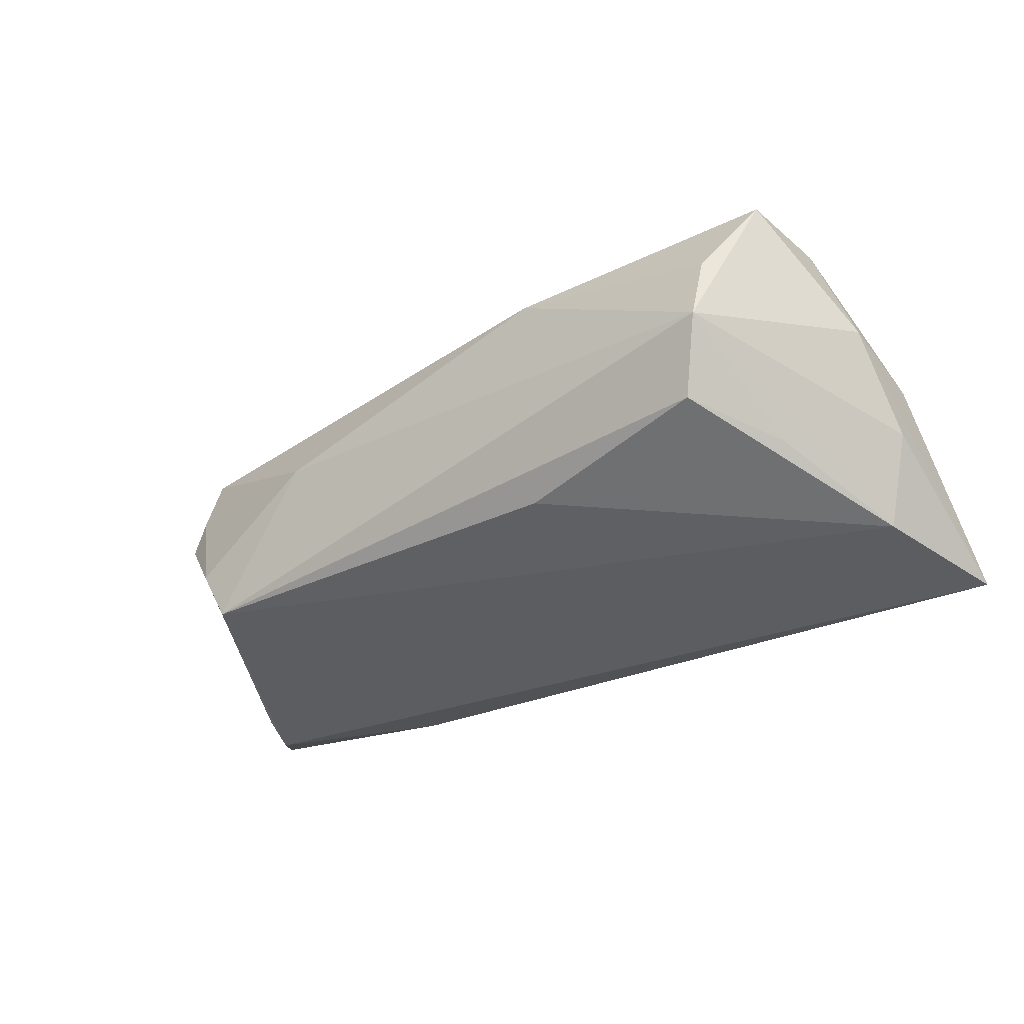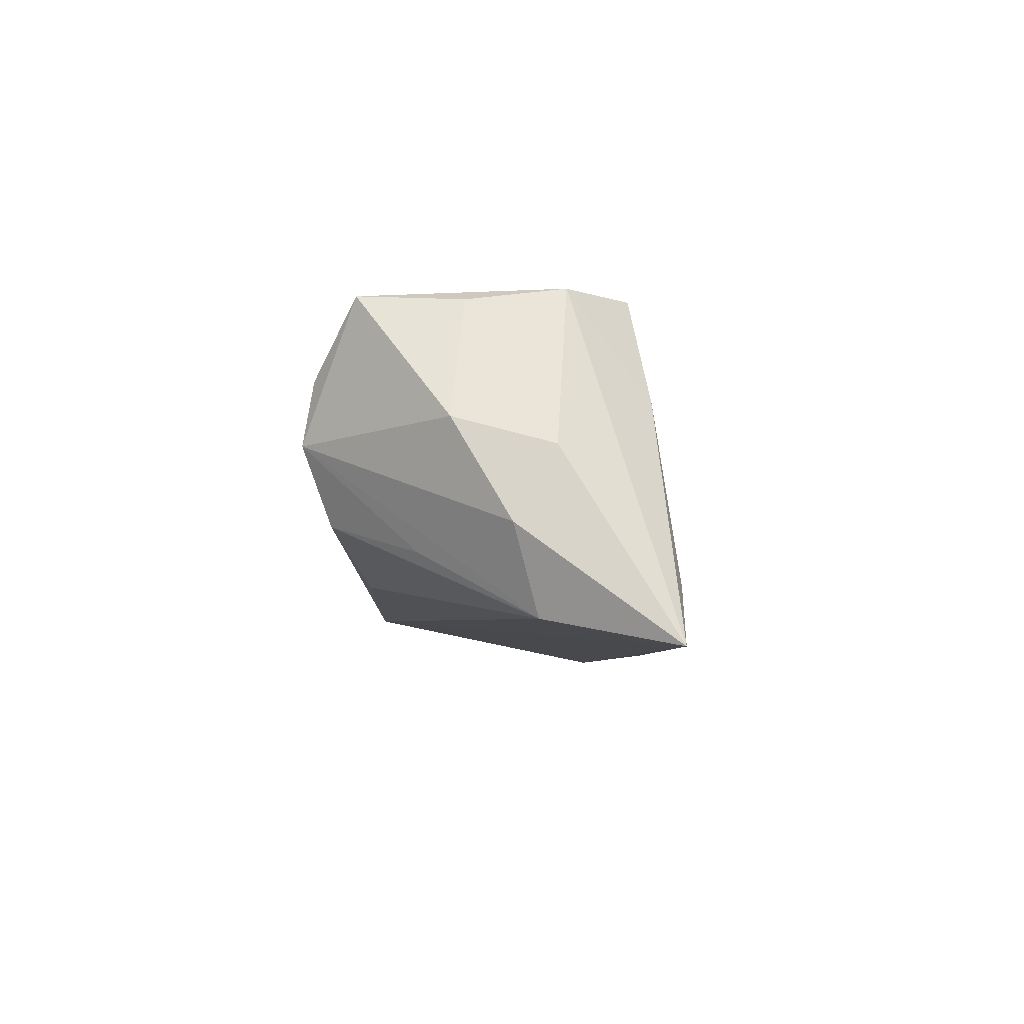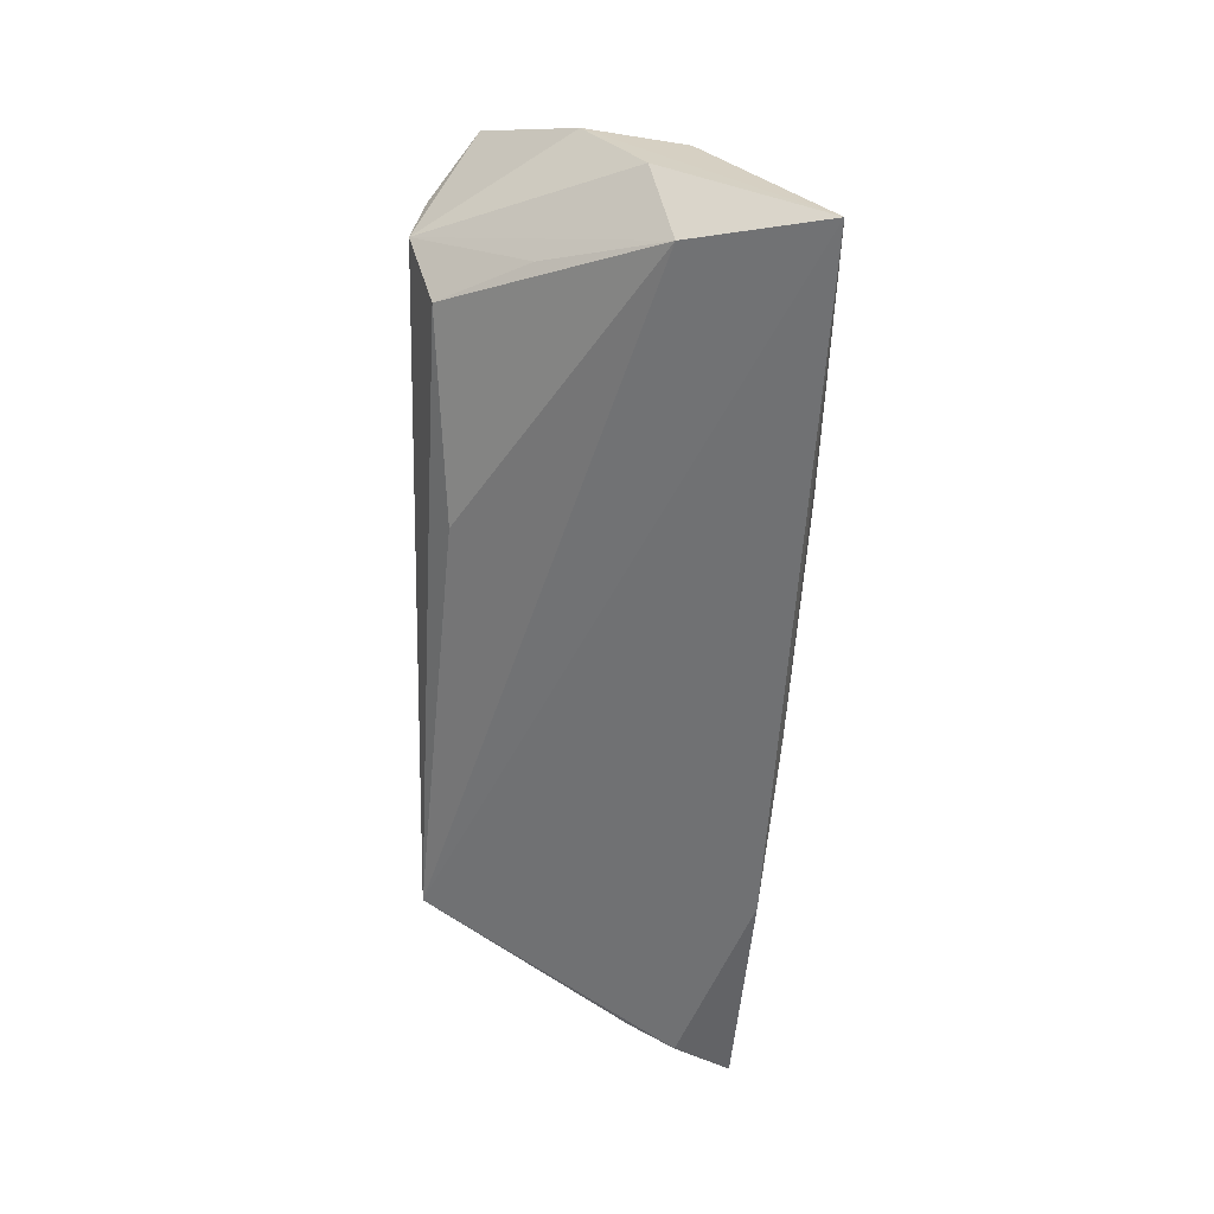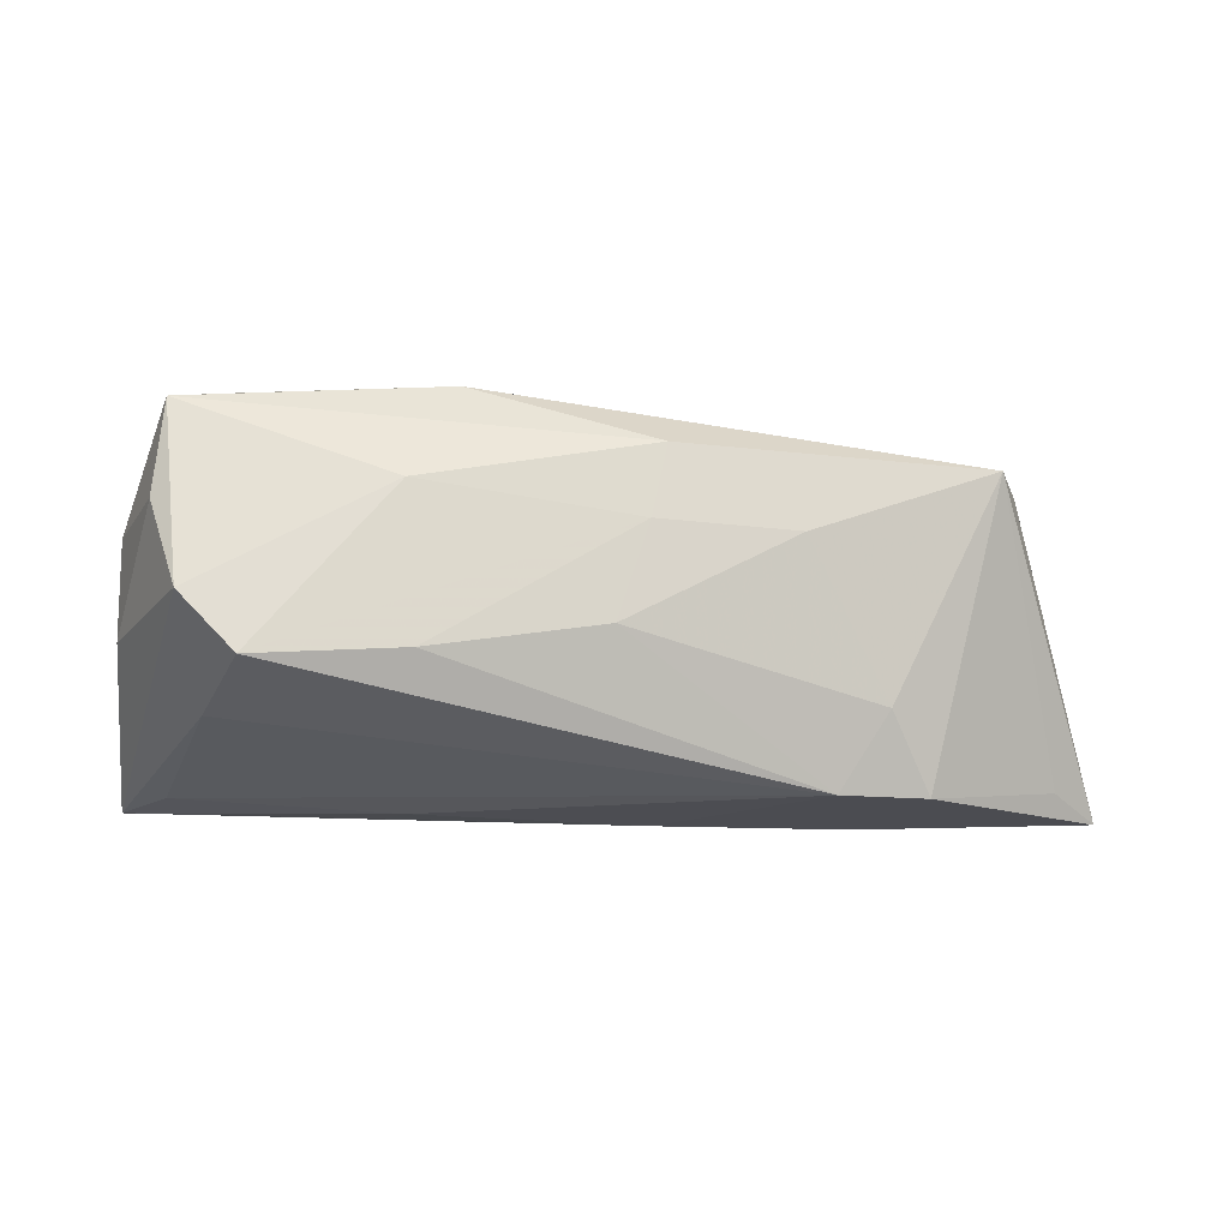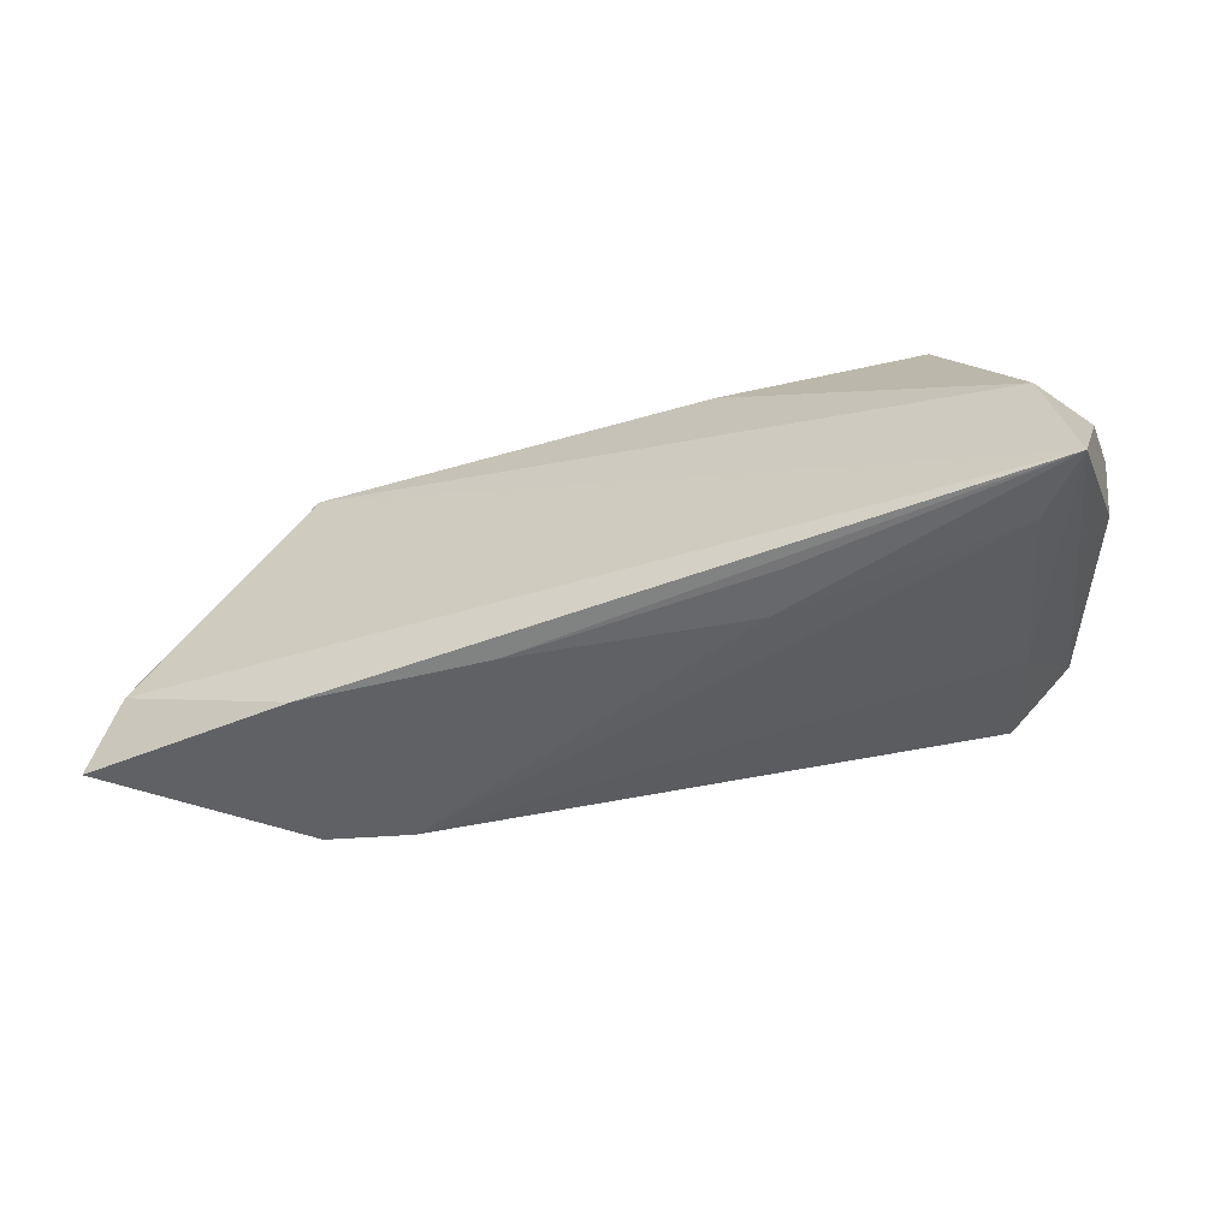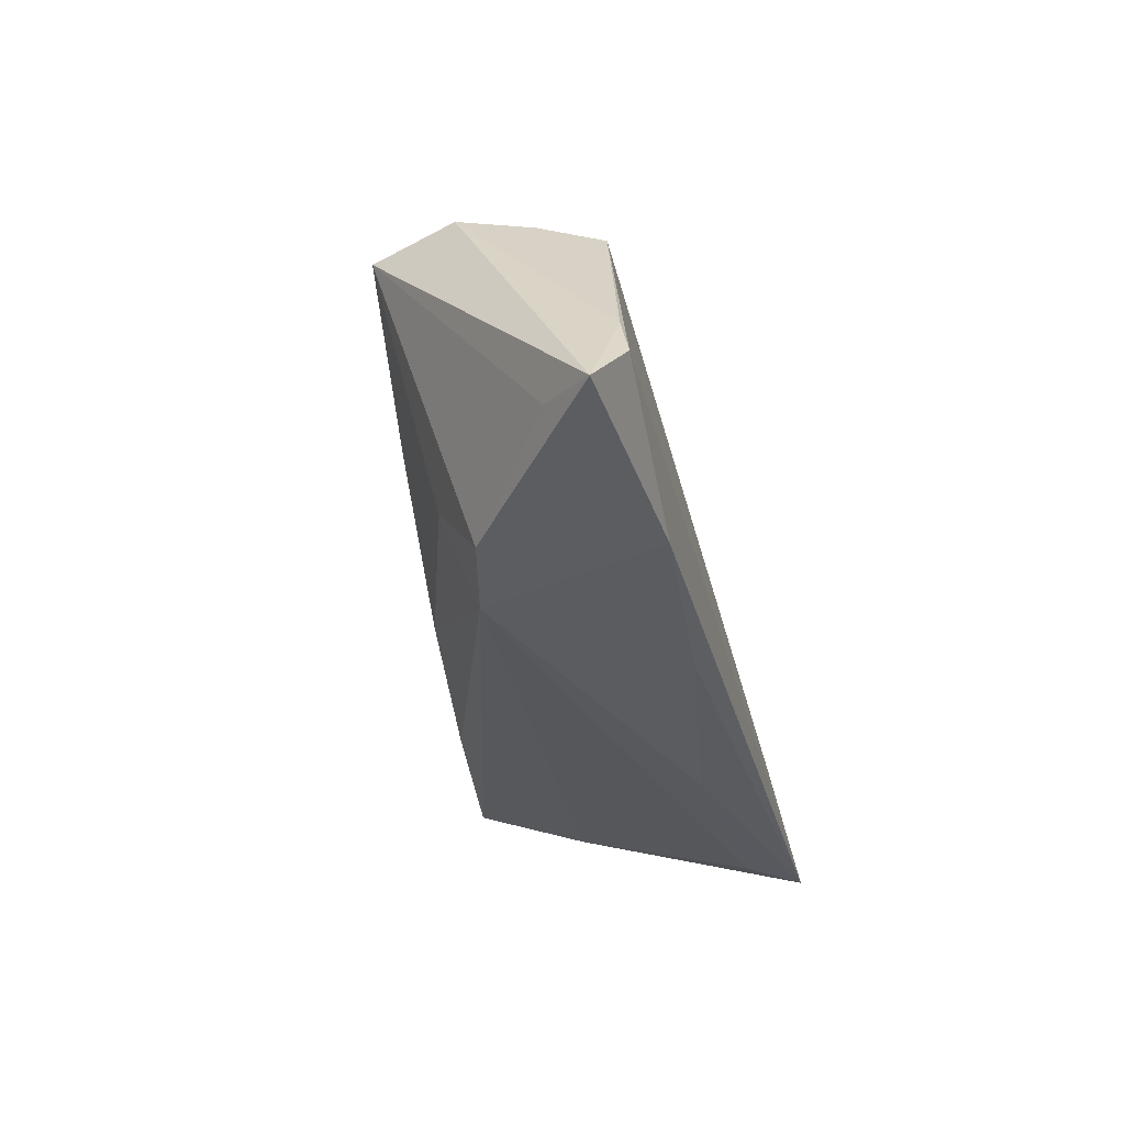
<metadata>
{"format":"obj","ext":"obj","renderer":"f3d","projection":"perspective","resolution":1024,"background":"white","views":[{"elev":-27.5,"azim":-140.7,"up":"+Z"},{"elev":-6.2,"azim":-86.9,"up":"+Z"},{"elev":-56.2,"azim":-90.8,"up":"+Z"},{"elev":67.3,"azim":4.0,"up":"+Z"},{"elev":-45.4,"azim":-155.2,"up":"+Y"},{"elev":-31.5,"azim":103.6,"up":"+Y"}]}
</metadata>
<code>
v 0.05685 -0.01364 -0.009524
v -0.03817 0.02157 0.00365
v 0.06238 -0.01517 -0.01538
v -0.03913 -0.008023 0.02102
v -0.0317 -0.01485 0.02102
v 0.05031 0.01731 0.002121
v -0.01151 0.01728 -0.01033
v -0.02019 -0.0199 -0.01636
v 0.0385 0.02157 -0.01216
v 0.05385 -0.002731 -0.01662
v 0.04736 0.0157 0.01236
v -0.01666 0.006294 0.02102
v 0.02597 0.005593 0.01521
v 0.02645 0.02106 0.005604
v 0.05638 -0.008257 -0.018
v 0.01135 -0.01875 -0.01576
v -0.04969 0.003987 0.005095
v -0.04446 -0.02028 -0.01257
v -0.03886 0.02019 0.01082
v -0.04122 0.008257 -0.008539
v -0.04911 -0.007278 0.002178
v 0.04853 0.01727 0.006046
v 0.01059 0.01383 0.01812
v -0.03497 0.01869 -0.005087
v -0.04372 0.002935 0.01891
v 0.04337 0.02085 -0.005094
v -0.01654 -0.02059 -0.01148
v -0.0139 -0.01211 0.01911
v 0.009343 0.004838 0.01778
v 0.03458 -0.01703 -0.0175
v 0.04142 -0.01892 0.001447
v 0.006399 -0.007038 0.01672
v -0.03707 -0.01737 0.008464
v -0.04701 -0.005188 -0.01607
v -0.05065 -0.002688 -0.006181
v 0.03112 -0.01999 0.003831
v -0.04359 0.0149 0.01942
v -0.05093 -0.02045 -0.01914
v 0.03637 -0.01089 0.00716
v -0.01243 0.02015 0.01589
f 38 9 15
f 6 11 3
f 33 36 5
f 38 33 4
f 4 33 5
f 30 15 3
f 38 15 30
f 30 16 38
f 36 16 30
f 3 31 30
f 30 31 36
f 7 24 9
f 9 24 2
f 2 14 9
f 10 15 9
f 3 15 10
f 10 6 3
f 9 14 26
f 26 10 9
f 6 10 26
f 38 16 8
f 18 33 38
f 36 33 18
f 3 11 1
f 1 31 3
f 11 31 1
f 5 36 28
f 36 32 28
f 39 31 11
f 11 13 39
f 39 13 32
f 36 31 39
f 39 32 36
f 21 17 38
f 38 4 21
f 25 17 21
f 21 4 25
f 12 4 5
f 24 7 34
f 34 9 38
f 34 7 9
f 11 6 22
f 6 26 22
f 22 14 11
f 22 26 14
f 27 18 38
f 36 18 27
f 38 8 27
f 27 16 36
f 27 8 16
f 25 4 37
f 4 12 37
f 37 17 25
f 37 2 17
f 19 2 37
f 5 28 29
f 29 12 5
f 32 13 29
f 29 28 32
f 17 2 35
f 2 34 35
f 38 17 35
f 35 34 38
f 20 2 24
f 24 34 20
f 20 34 2
f 23 37 12
f 12 29 23
f 23 13 11
f 23 29 13
f 37 23 40
f 19 37 40
f 40 23 11
f 11 14 40
f 40 2 19
f 14 2 40

</code>
